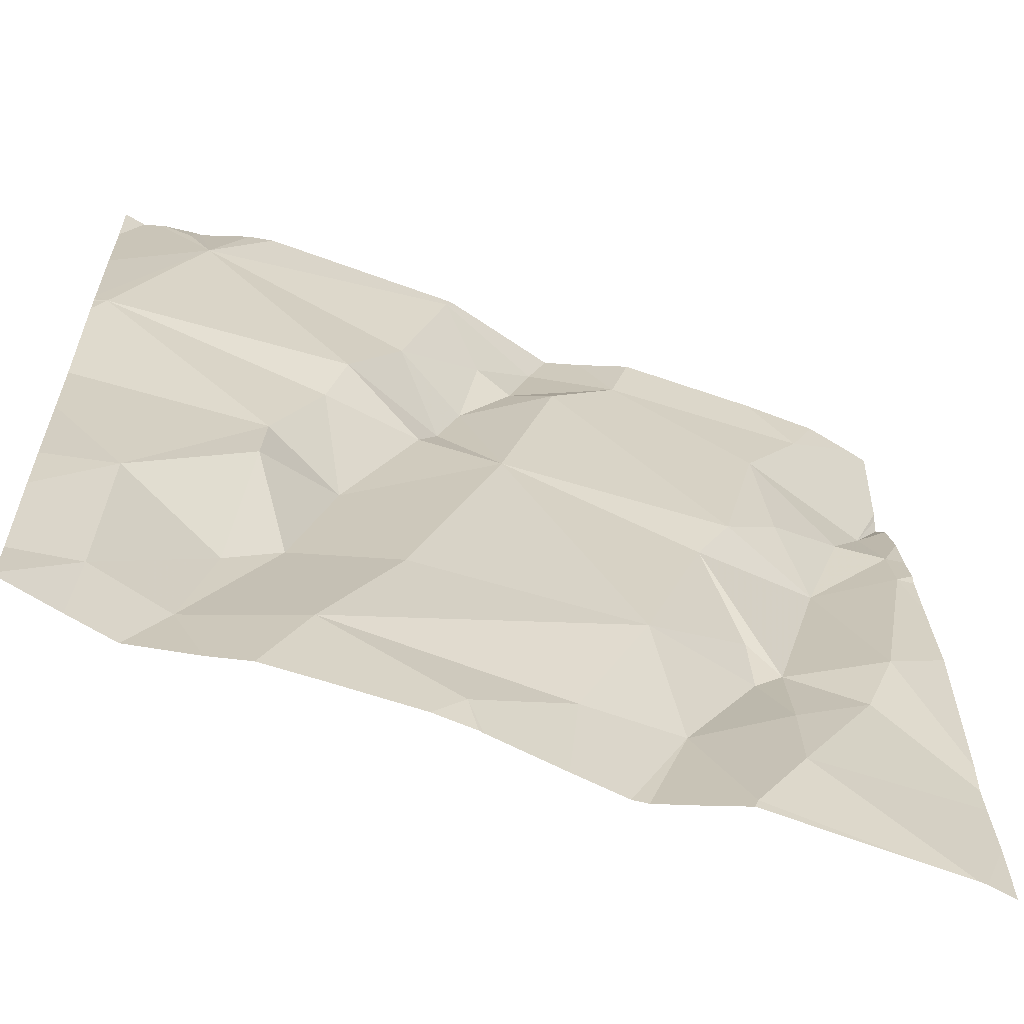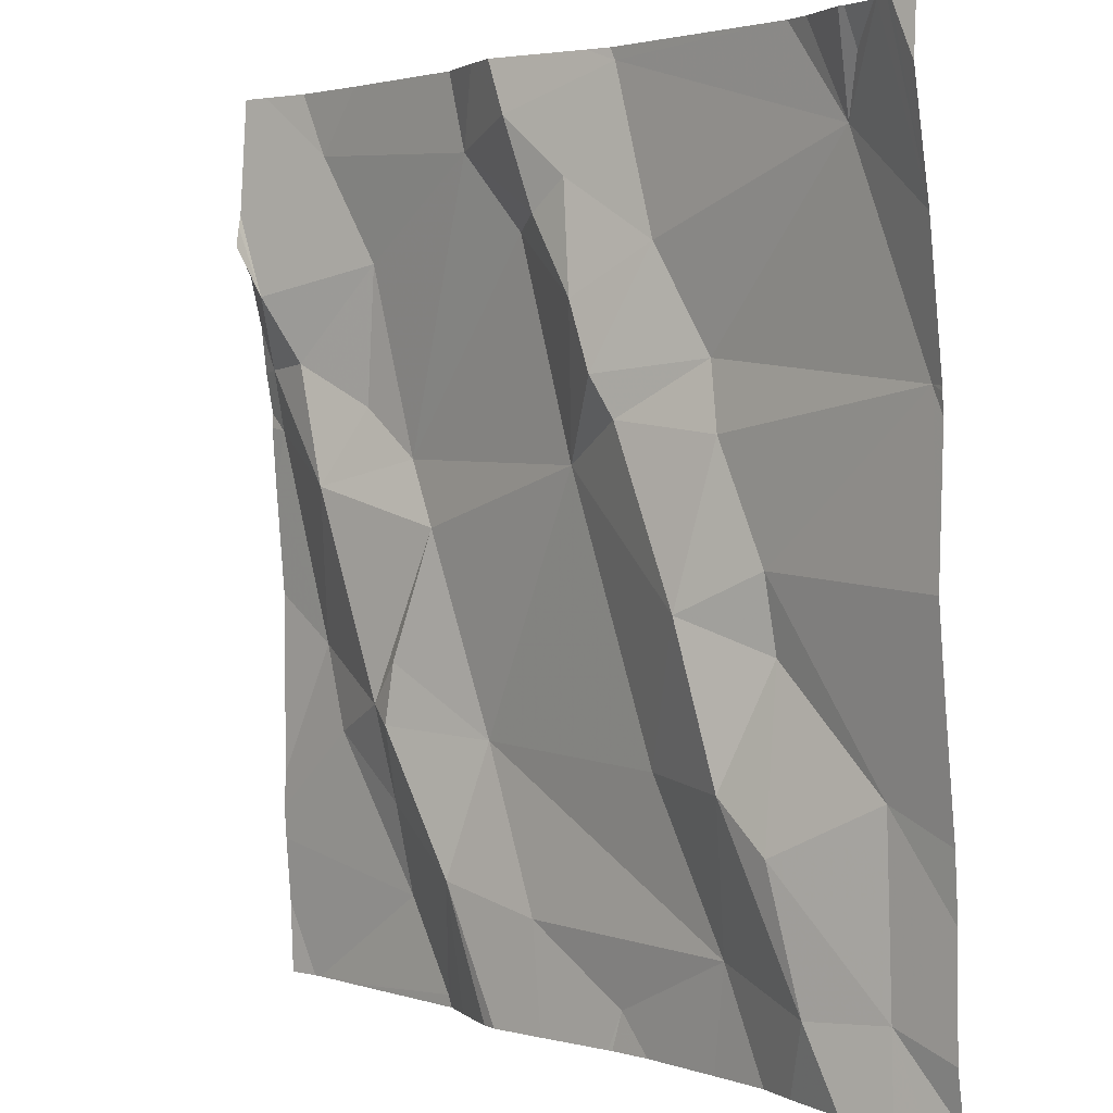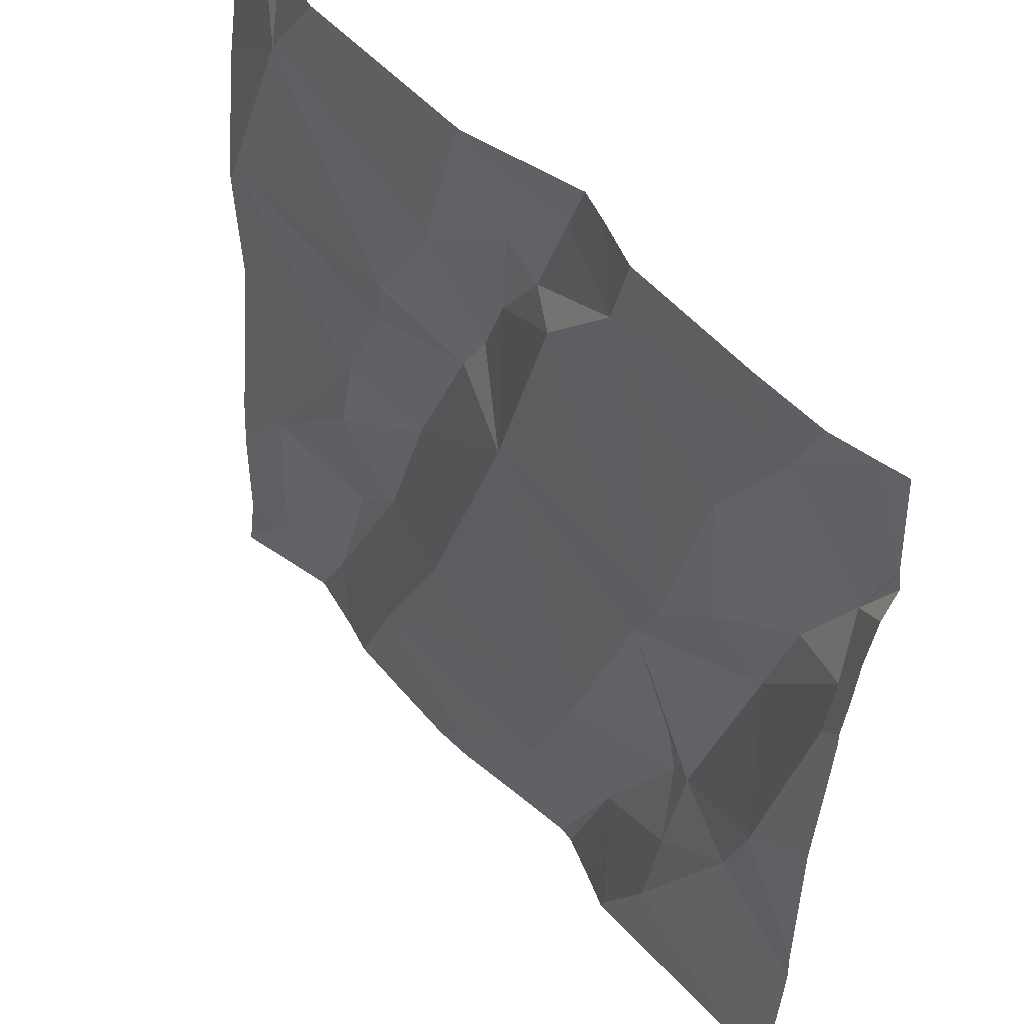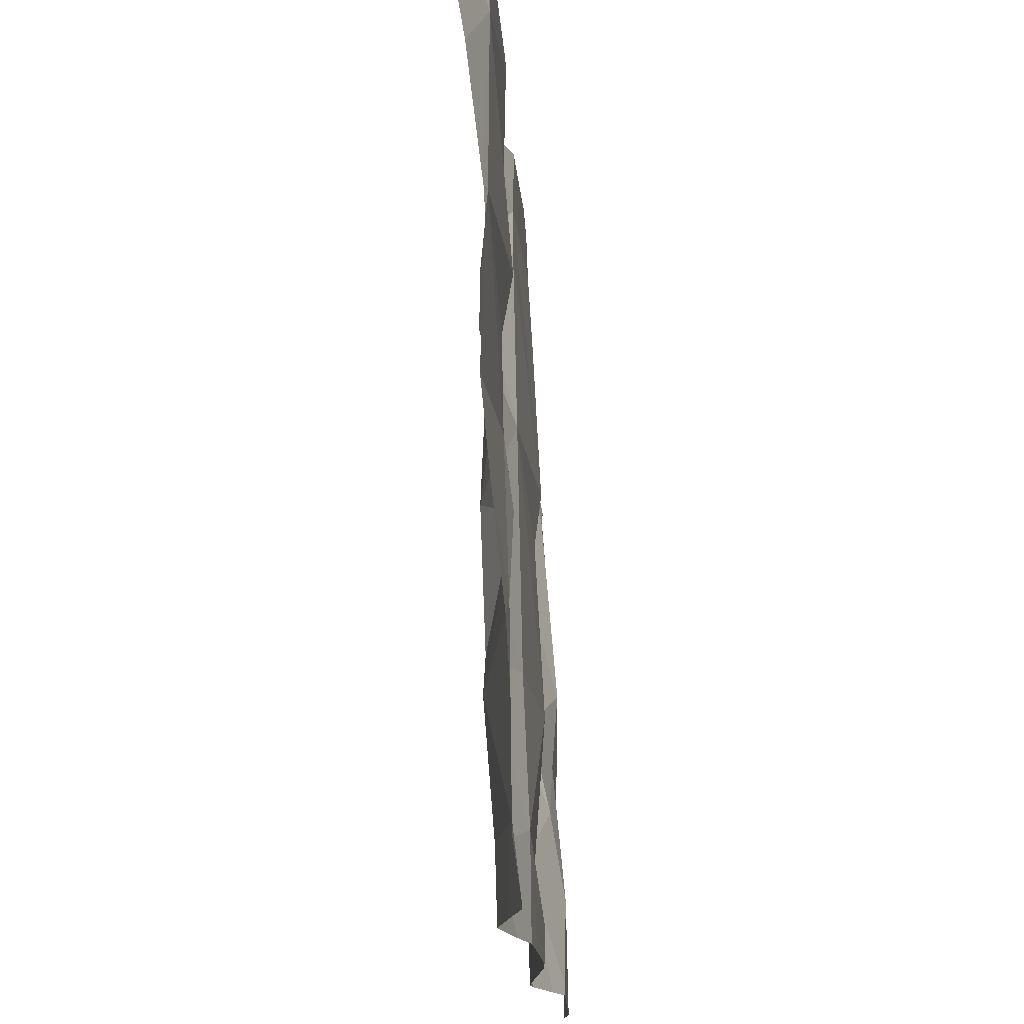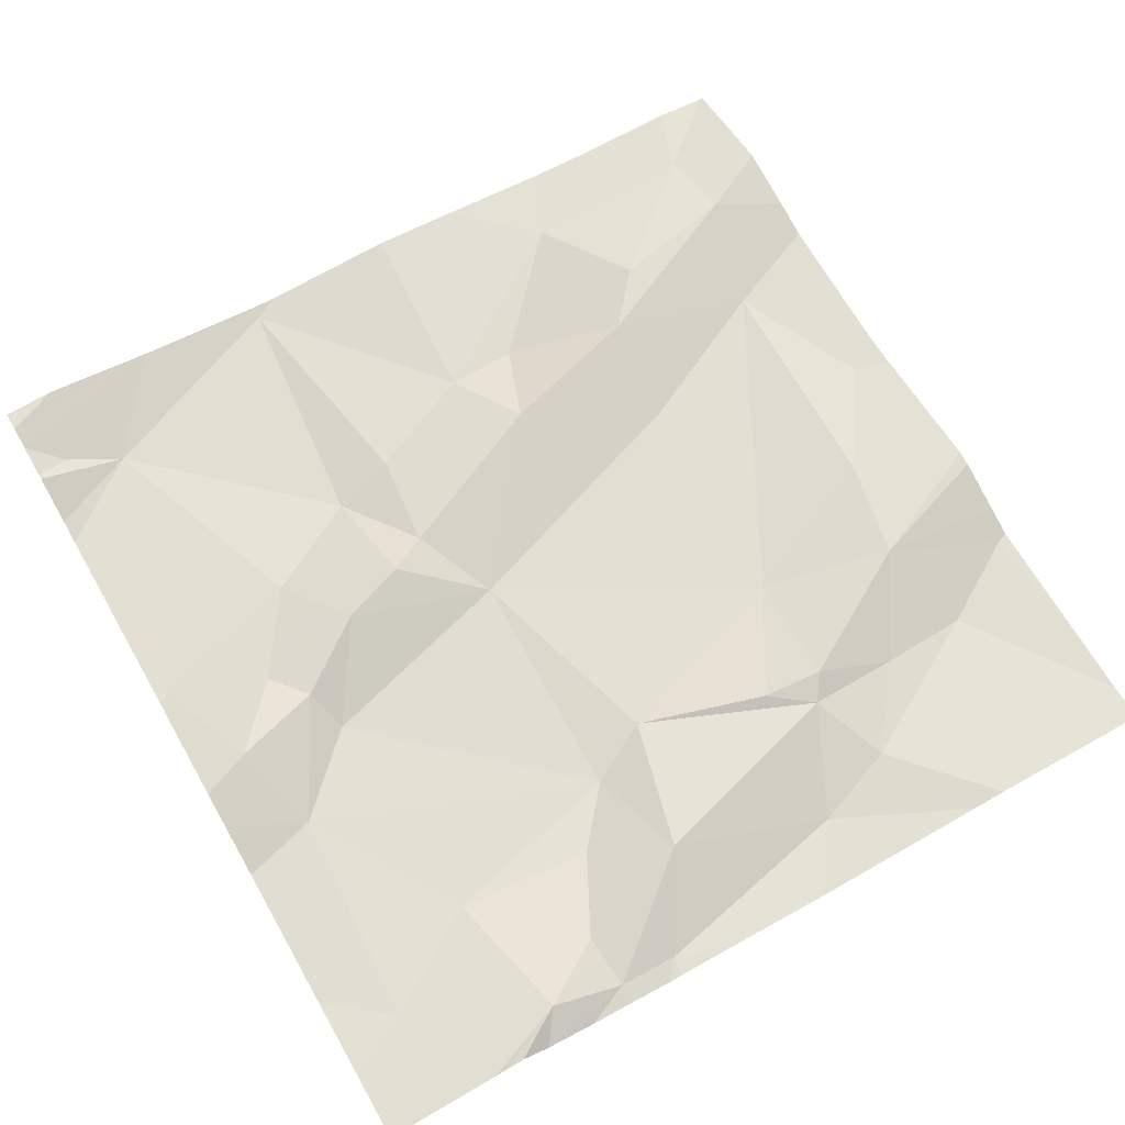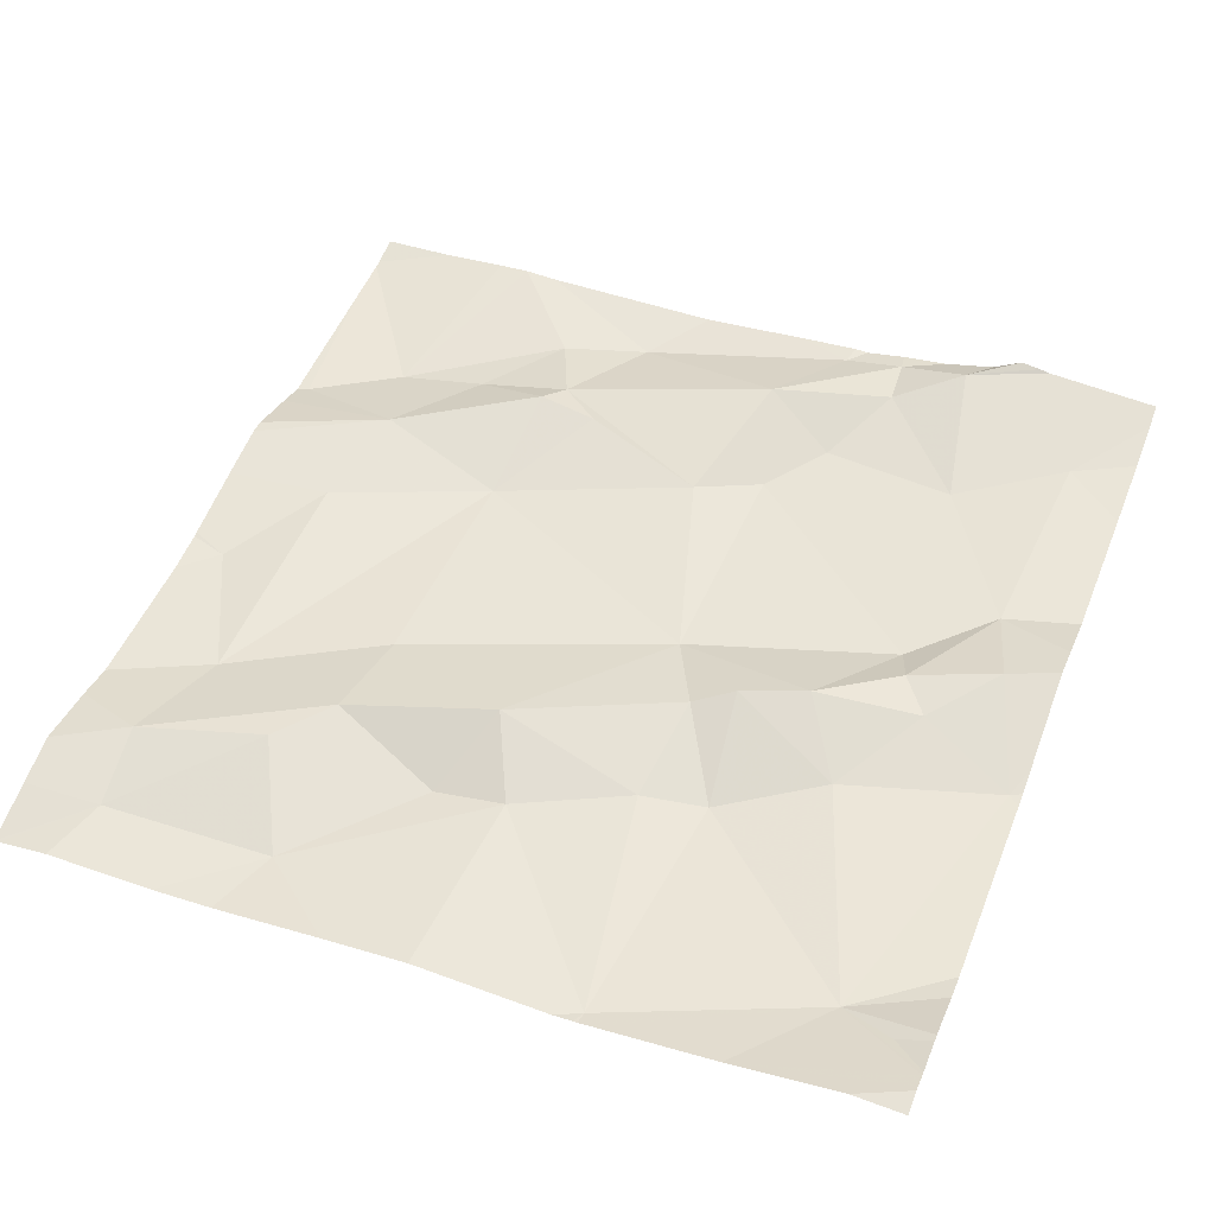
<metadata>
{"format":"obj","ext":"obj","renderer":"f3d","projection":"perspective","resolution":1024,"background":"white","views":[{"elev":-61.1,"azim":160.8,"up":"+Y"},{"elev":2.6,"azim":49.9,"up":"+Y"},{"elev":50.9,"azim":-128.1,"up":"+Y"},{"elev":-16.6,"azim":94.9,"up":"+Y"},{"elev":69.2,"azim":-119.7,"up":"+Z"},{"elev":49.0,"azim":111.5,"up":"+Z"}]}
</metadata>
<code>
v -68.64 286.1 500.6
v -68.61 286 500.6
v -68.7 286.2 500.6
v -68.45 286.5 500.6
v -68.45 286.6 500.6
v -68.5 286.9 500.6
v -69.03 286.9 500.6
v -68.99 286.9 500.6
v -68.85 286.9 500.6
v -68.57 285.9 500.6
v -68.52 286 500.6
v -68.53 286.2 500.6
v -69.14 286.4 500.6
v -68.92 286.5 500.6
v -69.06 286.2 500.6
v -68.74 286.6 500.6
v -68.56 286.8 500.6
v -68.47 286.5 500.6
v -68.64 285.9 500.6
v -69.24 286.9 500.6
v -68.52 285.9 500.6
v -69.21 286 500.6
v -69.15 285.9 500.5
v -68.88 286.9 500.6
v -68.88 285.9 500.6
v -68.99 286 500.6
v -68.73 286 500.6
v -68.63 286.9 500.6
v -68.5 286.9 500.6
v -69.21 286.1 500.6
v -69.3 286.2 500.6
v -69.34 286.3 500.6
v -69.22 286.2 500.6
v -69.11 286 500.6
v -68.82 286.2 500.6
v -68.66 286.3 500.6
v -69.37 285.9 500.6
v -68.66 286.4 500.6
v -69.19 286.3 500.6
v -68.72 286.5 500.6
v -68.75 286.3 500.6
v -68.8 286.7 500.6
v -69.31 285.9 500.6
v -68.98 286.7 500.6
v -69.18 286.5 500.6
v -68.53 286.8 500.6
v -69.15 285.9 500.5
v -68.84 285.9 500.5
v -69.29 286.4 500.6
v -69.06 286.8 500.6
v -68.85 286.8 500.6
v -69.19 286.2 500.6
v -68.88 286.6 500.6
v -68.9 286.7 500.6
v -68.75 285.9 500.5
v -68.97 286.8 500.6
v -68.45 286.3 500.6
v -68.45 286.1 500.5
v -69.39 286.5 500.6
v -69.37 286.6 500.6
v -68.45 286.4 500.6
v -68.45 286.5 500.6
v -68.94 286.7 500.6
v -68.45 286.2 500.6
v -69.39 286.6 500.6
v -69.24 286.5 500.6
v -69.22 286.7 500.6
v -68.45 286 500.5
v -69.3 286.8 500.6
v -68.45 285.9 500.5
v -69.08 286.9 500.6
v -69.33 286.6 500.6
v -68.83 286.5 500.6
v -68.85 286.6 500.6
v -68.54 286.9 500.6
v -69.41 286 500.6
v -69.41 286.1 500.6
v -69.41 286.1 500.6
v -69.41 286.1 500.6
v -69.41 286.5 500.6
v -69.41 286.5 500.6
v -69.41 286.7 500.6
v -69.41 286.7 500.6
v -69.41 286.6 500.6
v -69.41 286.7 500.6
v -69.41 286.7 500.6
v -69.41 286.6 500.6
v -69.41 286.4 500.6
v -69.41 286.3 500.6
v -68.45 286.5 500.6
v -68.45 286.7 500.6
v -68.45 286.8 500.6
v -68.89 285.9 500.6
v -68.89 285.9 500.6
v -69.04 285.9 500.6
v -68.98 285.9 500.6
v -69.11 285.9 500.6
v -69.06 285.9 500.6
v -68.69 285.9 500.5
v -68.45 285.9 500.5
v -68.49 285.9 500.5
v -69.37 285.9 500.6
v -69.41 285.9 500.6
v -68.6 286.9 500.6
v -68.48 286.9 500.6
v -68.84 286.9 500.6
v -68.55 286.9 500.6
v -68.48 286.9 500.6
v -69.38 286.9 500.6
v -69.41 286.9 500.6
v -69.33 286.9 500.6
v -68.45 286.9 500.6
f 2 1 3
f 106 51 28
f 1 11 12
f 14 13 15
f 17 16 18
f 1 2 11
f 58 11 68
f 11 2 10
f 23 22 37
f 105 92 112
f 26 25 27
f 55 25 48
f 94 25 93
f 15 26 27
f 22 30 31
f 22 31 77
f 77 32 79
f 30 33 31
f 26 34 95
f 93 26 96
f 104 17 107
f 34 23 47
f 34 30 22
f 23 34 22
f 28 17 104
f 27 3 35
f 27 2 3
f 19 27 99
f 12 36 1
f 18 38 61
f 38 36 12
f 13 39 15
f 38 40 41
f 42 16 17
f 41 14 35
f 16 40 18
f 18 40 38
f 93 25 26
f 61 12 57
f 36 38 41
f 14 44 45
f 15 35 14
f 76 22 78
f 27 35 15
f 45 13 14
f 48 25 94
f 33 39 13
f 32 33 49
f 6 17 29
f 41 3 36
f 34 26 15
f 34 15 52
f 30 34 52
f 52 33 30
f 3 1 36
f 53 44 14
f 42 54 53
f 56 51 24
f 20 69 71
f 52 39 33
f 49 59 32
f 91 92 105
f 49 13 45
f 56 54 51
f 63 54 56
f 65 59 49
f 66 45 67
f 52 15 39
f 65 60 82
f 7 56 8
f 50 63 56
f 91 17 5
f 86 69 109
f 90 18 4
f 55 27 25
f 65 72 60
f 50 44 63
f 67 72 66
f 69 50 71
f 8 56 24
f 60 67 69
f 69 67 50
f 66 72 49
f 44 50 45
f 49 33 13
f 33 32 31
f 5 18 90
f 41 40 73
f 14 41 73
f 16 74 73
f 73 40 16
f 54 63 53
f 17 18 5
f 29 91 108
f 47 23 43
f 35 3 41
f 53 74 42
f 16 42 74
f 53 14 74
f 73 74 14
f 44 53 63
f 51 42 17
f 42 51 54
f 29 17 91
f 51 17 28
f 17 46 75
f 49 72 65
f 67 60 72
f 32 59 88
f 45 66 49
f 80 65 87
f 50 67 45
f 43 23 37
f 37 76 102
f 4 18 62
f 77 31 32
f 78 22 77
f 37 22 76
f 57 12 64
f 79 32 89
f 9 51 106
f 80 59 65
f 81 59 80
f 62 18 61
f 82 60 83
f 61 38 12
f 21 11 10
f 83 60 85
f 84 65 82
f 64 12 58
f 85 60 86
f 68 11 70
f 86 60 69
f 19 2 27
f 87 65 84
f 88 59 81
f 58 12 11
f 24 51 9
f 100 11 101
f 10 2 19
f 89 32 88
f 7 50 56
f 95 34 98
f 96 26 95
f 97 34 47
f 98 34 97
f 71 50 7
f 99 27 55
f 6 46 17
f 100 70 11
f 101 11 21
f 102 76 103
f 75 46 6
f 107 17 75
f 108 91 105
f 109 69 111
f 110 86 109
f 111 69 20

</code>
